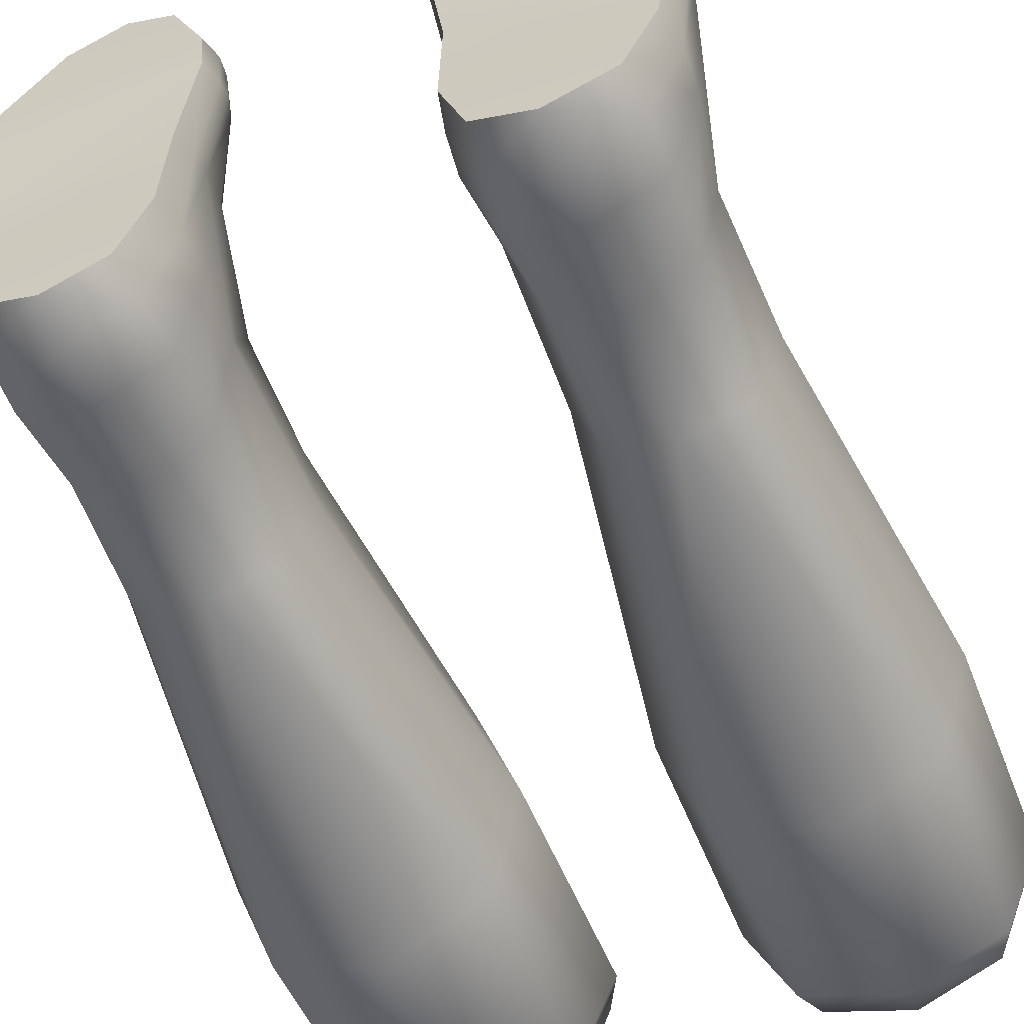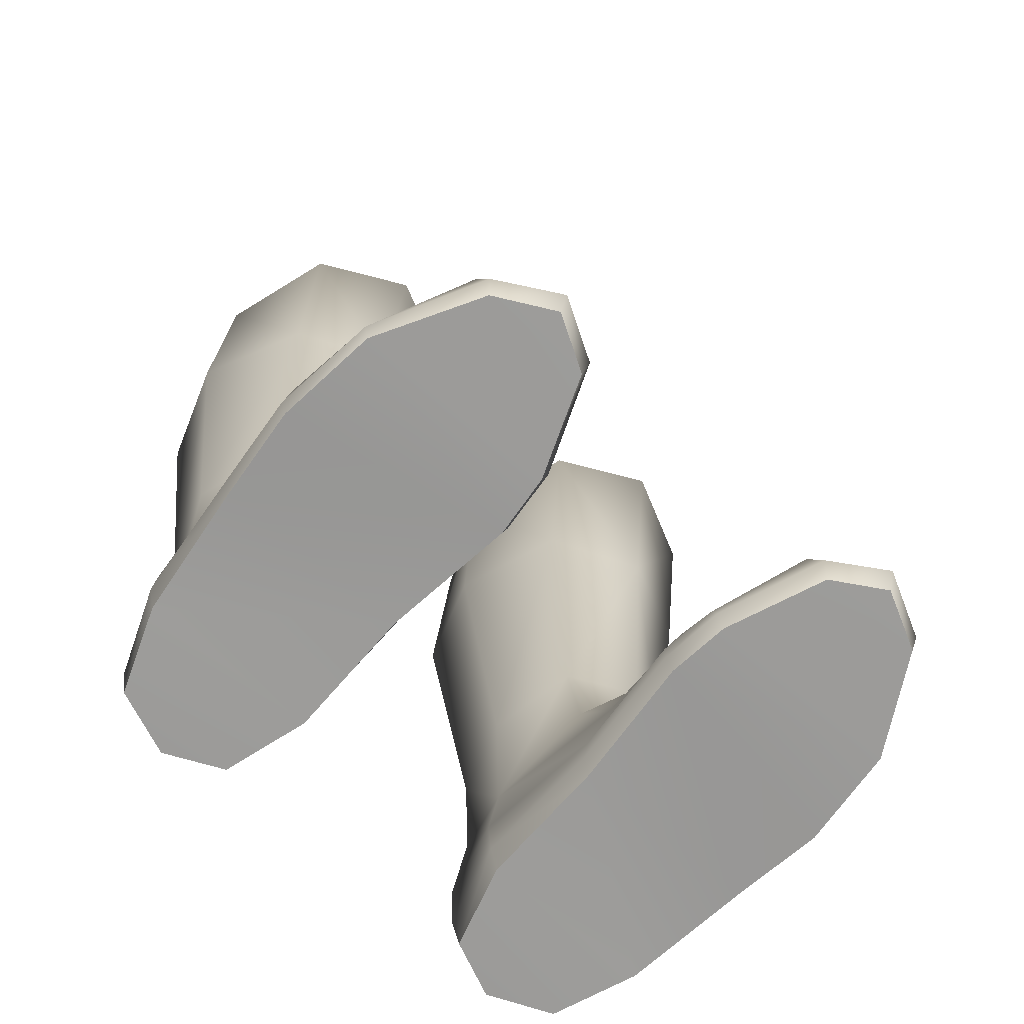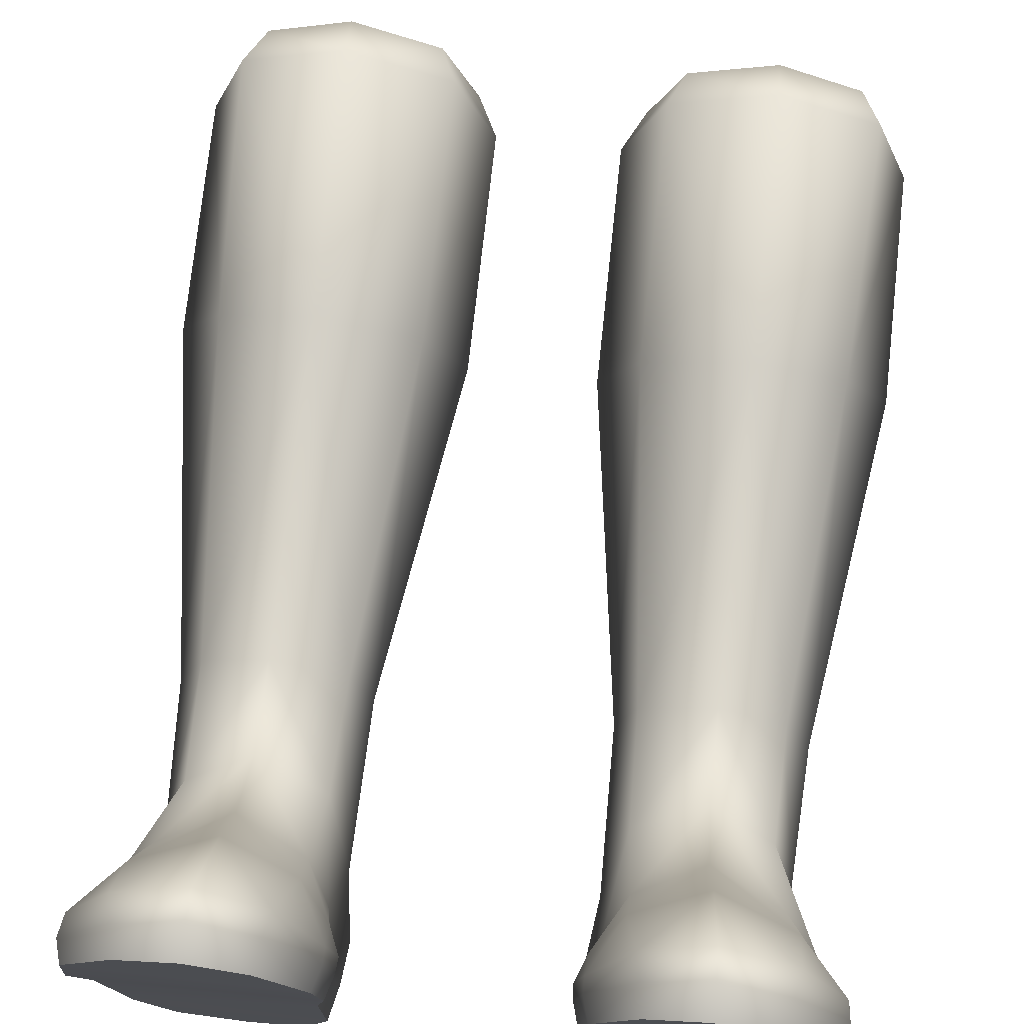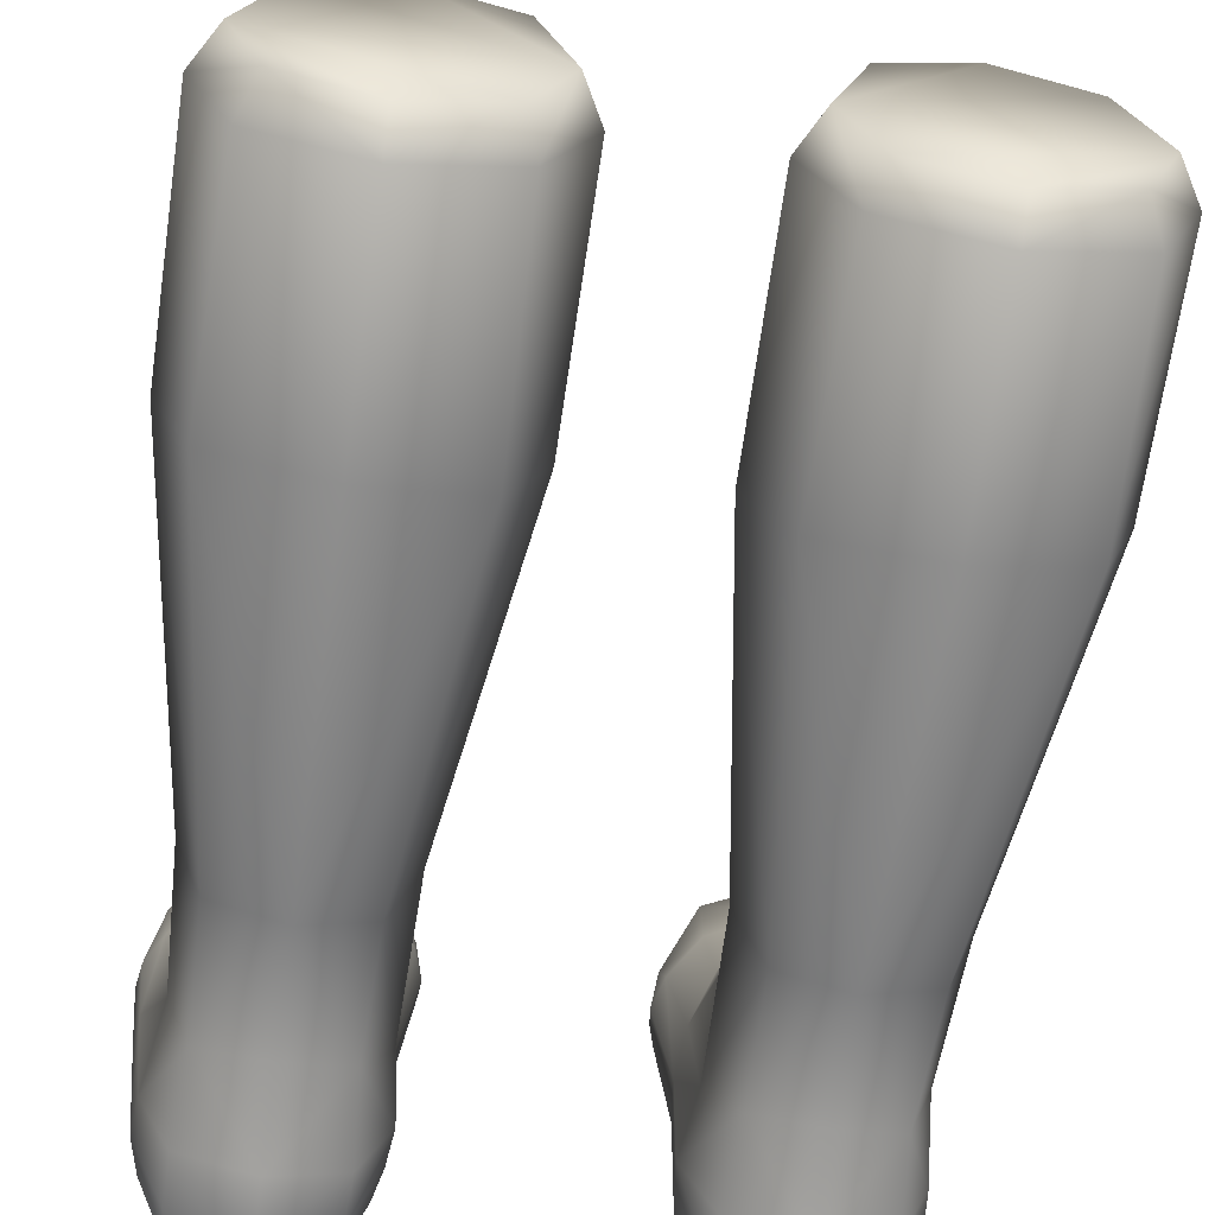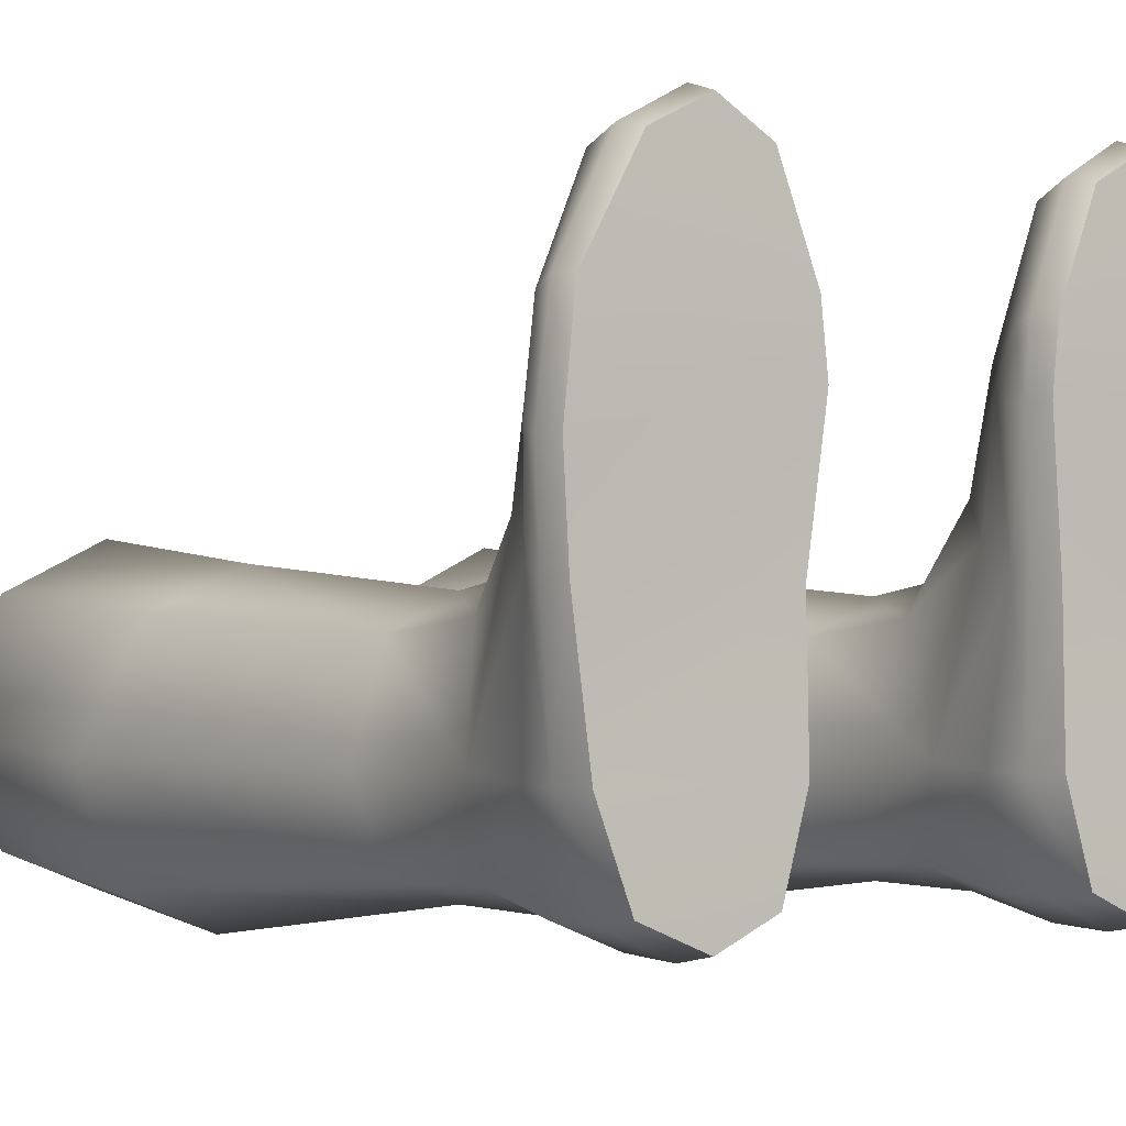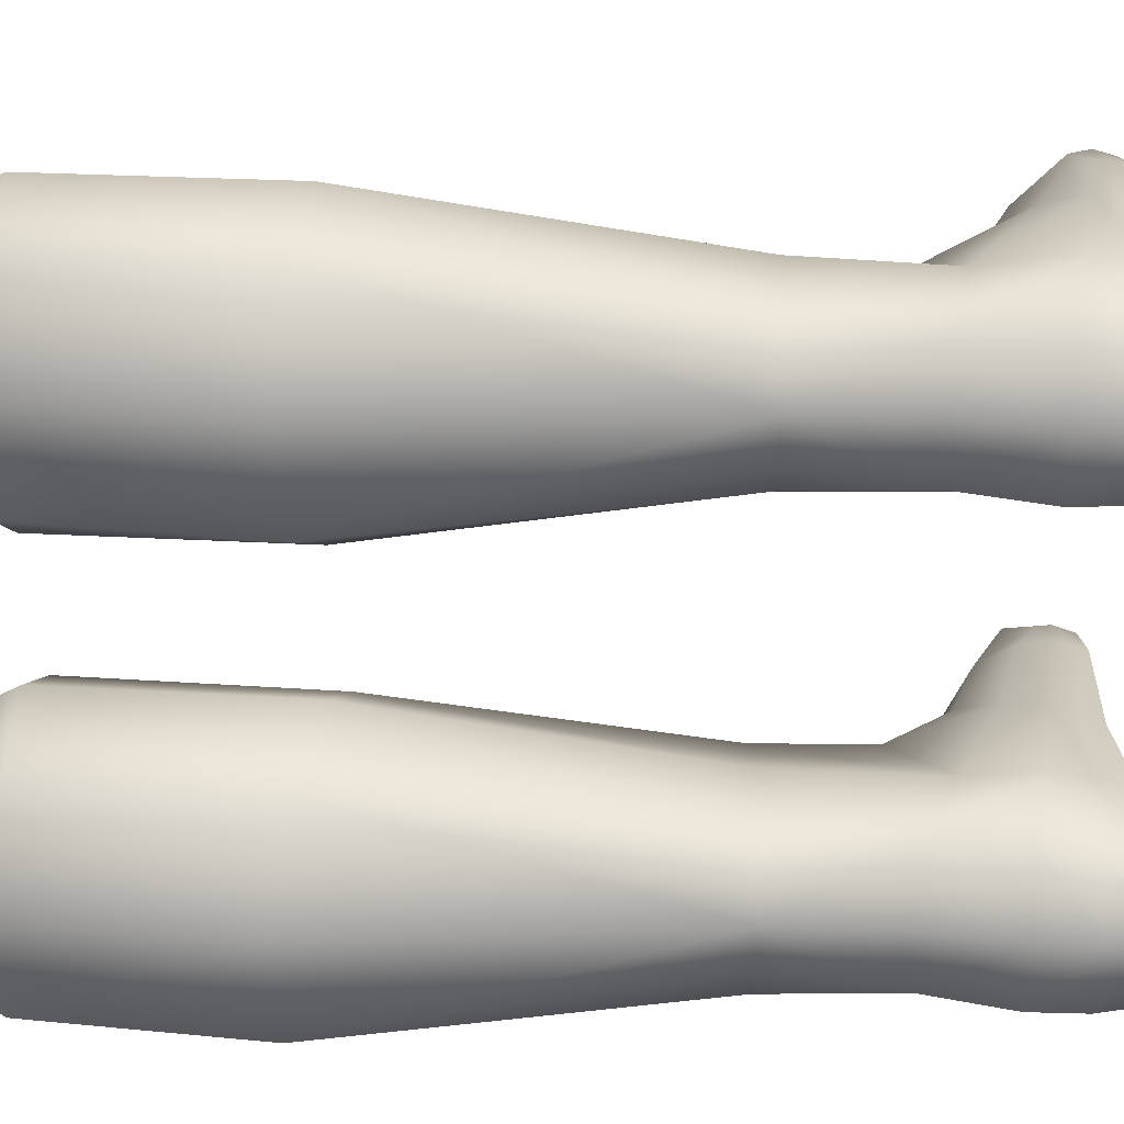
<metadata>
{"format":"obj","ext":"obj","renderer":"f3d","projection":"perspective","resolution":1024,"background":"white","views":[{"elev":-59.7,"azim":21.7,"up":"+Z"},{"elev":-69.6,"azim":-40.9,"up":"+Y"},{"elev":75.1,"azim":6.3,"up":"+Z"},{"elev":-63.8,"azim":171.8,"up":"+Z"},{"elev":-1.7,"azim":-35.4,"up":"+Z"},{"elev":-71.4,"azim":-91.5,"up":"+Z"}]}
</metadata>
<code>
v 0.07744 0.09417 -0.1016
v 0.1104 0.1633 -0.1139
v 0.1103 0.1006 -0.1145
v 0.07569 0.1628 -0.1021
v 0.145 0.09358 -0.1015
v 0.1473 0.1628 -0.1011
v 0.05379 0.008832 0.08589
v 0.06145 0.02487 0.01825
v 0.06185 0.01385 0.01255
v 0.05302 0.01689 0.08601
v 0.05717 0.01763 0.1171
v 0.0573 0.00883 0.121
v 0.1441 0.0114 0.1772
v 0.1717 -0.003244 0.1193
v 0.1746 0.008433 0.1202
v 0.1414 -0.003132 0.1737
v 0.1459 -0.001876 -0.107
v 0.1679 0.01788 -0.06071
v 0.1634 -0.001341 -0.06071
v 0.1485 0.01991 -0.1096
v 0.1105 -0.001759 -0.1216
v 0.1104 0.02056 -0.1259
v 0.07558 0.01991 -0.1098
v 0.07901 -0.001876 -0.1072
v 0.06113 0.01731 -0.06045
v 0.06522 -0.001376 -0.06029
v 0.1758 0.01327 0.01273
v 0.1777 -0.003103 0.06358
v 0.1724 0.0001782 0.01264
v 0.1809 0.009593 0.06322
v 0.05838 0.03012 0.09384
v 0.06479 0.04542 0.03219
v 0.1103 0.07956 0.06529
v 0.1517 0.04797 0.09836
v 0.1482 0.06361 0.04979
v 0.1101 0.06128 0.1147
v 0.1709 0.02997 0.07761
v 0.1662 0.04564 0.0337
v 0.07329 0.04788 0.1043
v 0.07689 0.02521 0.1688
v 0.07949 0.01177 0.1772
v 0.1747 0.02453 0.01979
v 0.1794 0.0188 0.0699
v 0.06364 0.07474 -0.05792
v 0.05898 0.03802 -0.0603
v 0.1104 0.1143 0.01974
v 0.07551 0.06378 0.05075
v 0.07354 0.1019 0.00142
v 0.11 0.02897 0.1875
v 0.1101 0.01337 0.1952
v 0.1663 0.03834 -0.06027
v 0.1484 0.0489 -0.1097
v 0.1104 0.05246 -0.1245
v 0.07423 0.0489 -0.1096
v 0.1106 0.474 0.0425
v 0.1552 0.4965 0.00672
v 0.1103 0.4965 0.02888
v 0.1654 0.4749 0.01514
v 0.06387 0.4965 0.00672
v 0.05539 0.4749 0.01514
v 0.1102 0.4773 -0.1283
v 0.06387 0.4967 -0.1001
v 0.1103 0.4967 -0.1187
v 0.05704 0.4765 -0.1069
v 0.1552 0.4967 -0.1001
v 0.1637 0.4765 -0.1069
v 0.04531 0.4966 -0.05127
v 0.1738 0.4966 -0.05127
v 0.1669 0.3591 -0.1178
v 0.1864 0.4755 -0.05232
v 0.1871 0.3504 -0.05871
v 0.06179 0.1624 -0.05781
v 0.05412 0.3555 -0.1178
v 0.03387 0.4752 -0.05319
v 0.03447 0.3453 -0.06082
v 0.1443 0.102 0.001161
v 0.1101 -0.002907 0.1899
v 0.1588 0.0859 -0.05681
v 0.1731 0.02015 0.1157
v 0.1471 0.02519 0.1693
v 0.06548 0.0001782 0.0124
v 0.05727 -0.003324 0.08592
v 0.06093 -0.003245 0.12
v 0.08192 -0.003132 0.1734
v 0.1103 0.3628 -0.1407
v 0.1617 0.1624 -0.05776
v 0.07166 0.1628 -0.005862
v 0.1104 0.3359 0.02723
v 0.05534 0.3381 0.00367
v 0.1104 0.1634 0.01224
v 0.1455 0.1628 -0.005862
v 0.1602 0.3397 0.00367
v -0.07744 0.09417 -0.1016
v -0.1104 0.1633 -0.1139
v -0.07569 0.1628 -0.1021
v -0.1103 0.1006 -0.1145
v -0.145 0.09358 -0.1015
v -0.1473 0.1628 -0.1011
v -0.05379 0.008832 0.08589
v -0.06145 0.02487 0.01825
v -0.05302 0.01689 0.08601
v -0.06185 0.01385 0.01255
v -0.05717 0.01763 0.1171
v -0.0573 0.00883 0.121
v -0.1441 0.0114 0.1772
v -0.1717 -0.003244 0.1193
v -0.1414 -0.003132 0.1737
v -0.1746 0.008433 0.1202
v -0.1459 -0.001876 -0.107
v -0.1679 0.01788 -0.06071
v -0.1485 0.01991 -0.1096
v -0.1634 -0.001341 -0.06071
v -0.1105 -0.001759 -0.1216
v -0.1104 0.02056 -0.1259
v -0.07558 0.01991 -0.1098
v -0.07901 -0.001876 -0.1072
v -0.06113 0.01731 -0.06045
v -0.06522 -0.001376 -0.06029
v -0.1758 0.01327 0.01273
v -0.1777 -0.003103 0.06358
v -0.1809 0.009593 0.06322
v -0.1724 0.0001782 0.01264
v -0.05838 0.03012 0.09384
v -0.06479 0.04542 0.03219
v -0.1103 0.07956 0.06529
v -0.1517 0.04797 0.09836
v -0.1101 0.06128 0.1147
v -0.1482 0.06361 0.04979
v -0.1709 0.02997 0.07761
v -0.1662 0.04564 0.0337
v -0.07329 0.04788 0.1043
v -0.07689 0.02521 0.1688
v -0.07949 0.01177 0.1772
v -0.1747 0.02453 0.01979
v -0.1794 0.0188 0.0699
v -0.06364 0.07474 -0.05792
v -0.05898 0.03802 -0.0603
v -0.1104 0.1143 0.01974
v -0.07551 0.06378 0.05075
v -0.07354 0.1019 0.00142
v -0.11 0.02897 0.1875
v -0.1101 0.01337 0.1952
v -0.1663 0.03834 -0.06027
v -0.1484 0.0489 -0.1097
v -0.1104 0.05246 -0.1245
v -0.07423 0.0489 -0.1096
v -0.1106 0.474 0.0425
v -0.1552 0.4965 0.00672
v -0.1654 0.4749 0.01514
v -0.1103 0.4965 0.02888
v -0.06387 0.4965 0.00672
v -0.05539 0.4749 0.01514
v -0.1102 0.4773 -0.1283
v -0.06387 0.4967 -0.1001
v -0.05704 0.4765 -0.1069
v -0.1103 0.4967 -0.1187
v -0.1552 0.4967 -0.1001
v -0.1637 0.4765 -0.1069
v -0.04531 0.4966 -0.05127
v -0.1738 0.4966 -0.05127
v -0.1669 0.3591 -0.1178
v -0.1864 0.4755 -0.05232
v -0.1871 0.3504 -0.05871
v -0.06179 0.1624 -0.05781
v -0.05412 0.3555 -0.1178
v -0.03387 0.4752 -0.05319
v -0.03447 0.3453 -0.06082
v -0.1443 0.102 0.001161
v -0.1101 -0.002907 0.1899
v -0.1588 0.0859 -0.05681
v -0.1731 0.02015 0.1157
v -0.1471 0.02519 0.1693
v -0.06548 0.0001782 0.0124
v -0.05727 -0.003324 0.08592
v -0.06093 -0.003245 0.12
v -0.08192 -0.003132 0.1734
v -0.1103 0.3628 -0.1407
v -0.1617 0.1624 -0.05776
v -0.07166 0.1628 -0.005862
v -0.1104 0.3359 0.02723
v -0.1104 0.1634 0.01224
v -0.05534 0.3381 0.00367
v -0.1455 0.1628 -0.005862
v -0.1602 0.3397 0.00367
f 1 2 3
f 2 1 4
f 5 2 6
f 2 5 3
f 7 8 9
f 8 7 10
f 11 7 12
f 7 11 10
f 13 14 15
f 14 13 16
f 17 18 19
f 18 17 20
f 21 20 17
f 20 21 22
f 23 21 24
f 21 23 22
f 25 24 26
f 24 25 23
f 27 28 29
f 28 27 30
f 31 8 10
f 8 31 32
f 33 34 35
f 34 33 36
f 35 37 38
f 37 35 34
f 11 39 31
f 39 11 40
f 40 12 41
f 12 40 11
f 42 37 43
f 37 42 38
f 28 15 14
f 15 28 30
f 44 8 32
f 8 44 45
f 8 25 9
f 25 8 45
f 46 47 33
f 47 46 48
f 49 41 50
f 41 49 40
f 20 51 18
f 51 20 52
f 22 52 20
f 52 22 53
f 54 22 23
f 22 54 53
f 45 23 25
f 23 45 54
f 55 56 57
f 56 55 58
f 59 55 57
f 55 59 60
f 61 62 63
f 62 61 64
f 65 61 63
f 61 65 66
f 67 57 56
f 57 67 59
f 68 63 62
f 63 68 65
f 69 70 71
f 70 69 66
f 70 65 68
f 65 70 66
f 44 4 1
f 4 44 72
f 73 74 64
f 74 73 75
f 64 67 62
f 67 64 74
f 74 59 67
f 59 74 60
f 68 58 70
f 58 68 56
f 31 47 32
f 47 31 39
f 39 33 47
f 33 39 36
f 35 46 33
f 46 35 76
f 16 50 77
f 50 16 13
f 32 48 44
f 48 32 47
f 76 38 78
f 38 76 35
f 27 43 30
f 43 27 42
f 30 79 15
f 79 30 43
f 15 80 13
f 80 15 79
f 13 49 50
f 49 13 80
f 25 81 9
f 81 25 26
f 9 82 7
f 82 9 81
f 82 12 7
f 12 82 83
f 83 41 12
f 41 83 84
f 84 50 41
f 50 84 77
f 42 78 38
f 78 42 51
f 42 18 51
f 18 42 27
f 18 29 19
f 29 18 27
f 85 64 61
f 64 85 73
f 66 85 61
f 85 66 69
f 75 4 72
f 4 75 73
f 36 80 34
f 80 36 49
f 34 79 37
f 79 34 80
f 40 36 39
f 36 40 49
f 53 1 3
f 1 53 54
f 5 53 3
f 53 5 52
f 17 26 24
f 26 17 19
f 19 81 26
f 81 19 29
f 29 82 81
f 82 29 28
f 82 14 83
f 14 82 28
f 83 16 84
f 16 83 14
f 2 69 6
f 69 2 85
f 6 71 86
f 71 6 69
f 87 88 89
f 88 87 90
f 48 90 87
f 90 48 46
f 88 91 92
f 91 88 90
f 72 89 75
f 89 72 87
f 89 74 75
f 74 89 60
f 92 86 71
f 86 92 91
f 88 58 55
f 58 88 92
f 60 88 55
f 88 60 89
f 92 70 58
f 70 92 71
f 2 73 85
f 73 2 4
f 6 78 5
f 78 6 86
f 90 76 91
f 76 90 46
f 87 44 48
f 44 87 72
f 91 78 86
f 78 91 76
f 31 10 11
f 79 43 37
f 67 56 68
f 68 62 67
f 54 45 1
f 52 5 51
f 17 24 21
f 16 77 84
f 44 1 45
f 78 51 5
f 93 94 95
f 94 93 96
f 97 94 96
f 94 97 98
f 99 100 101
f 100 99 102
f 103 99 101
f 99 103 104
f 105 106 107
f 106 105 108
f 109 110 111
f 110 109 112
f 113 111 114
f 111 113 109
f 115 113 114
f 113 115 116
f 117 116 115
f 116 117 118
f 119 120 121
f 120 119 122
f 123 100 124
f 100 123 101
f 125 126 127
f 126 125 128
f 128 129 126
f 129 128 130
f 103 131 132
f 131 103 123
f 132 104 103
f 104 132 133
f 134 129 130
f 129 134 135
f 120 108 121
f 108 120 106
f 136 100 137
f 100 136 124
f 100 117 137
f 117 100 102
f 138 139 140
f 139 138 125
f 141 133 132
f 133 141 142
f 111 143 144
f 143 111 110
f 114 144 145
f 144 114 111
f 146 114 145
f 114 146 115
f 137 115 146
f 115 137 117
f 147 148 149
f 148 147 150
f 151 147 152
f 147 151 150
f 153 154 155
f 154 153 156
f 157 153 158
f 153 157 156
f 159 150 151
f 150 159 148
f 160 156 157
f 156 160 154
f 161 162 158
f 162 161 163
f 162 157 158
f 157 162 160
f 136 95 164
f 95 136 93
f 165 166 167
f 166 165 155
f 155 159 166
f 159 155 154
f 166 151 152
f 151 166 159
f 160 149 148
f 149 160 162
f 123 139 131
f 139 123 124
f 131 125 127
f 125 131 139
f 128 138 168
f 138 128 125
f 107 142 105
f 142 107 169
f 124 140 139
f 140 124 136
f 168 130 128
f 130 168 170
f 119 135 134
f 135 119 121
f 121 171 135
f 171 121 108
f 108 172 171
f 172 108 105
f 105 141 172
f 141 105 142
f 117 173 118
f 173 117 102
f 102 174 173
f 174 102 99
f 174 104 175
f 104 174 99
f 175 133 176
f 133 175 104
f 176 142 169
f 142 176 133
f 134 170 143
f 170 134 130
f 134 110 119
f 110 134 143
f 110 122 119
f 122 110 112
f 177 155 165
f 155 177 153
f 158 177 161
f 177 158 153
f 167 95 165
f 95 167 164
f 127 172 141
f 172 127 126
f 126 171 172
f 171 126 129
f 132 127 141
f 127 132 131
f 145 93 146
f 93 145 96
f 97 145 144
f 145 97 96
f 109 118 112
f 118 109 116
f 112 173 122
f 173 112 118
f 122 174 120
f 174 122 173
f 174 106 120
f 106 174 175
f 175 107 106
f 107 175 176
f 94 161 177
f 161 94 98
f 98 163 161
f 163 98 178
f 179 180 181
f 180 179 182
f 140 181 138
f 181 140 179
f 180 183 181
f 183 180 184
f 164 182 179
f 182 164 167
f 182 166 152
f 166 182 167
f 184 178 183
f 178 184 163
f 180 149 184
f 149 180 147
f 152 180 182
f 180 152 147
f 184 162 163
f 162 184 149
f 94 165 95
f 165 94 177
f 98 170 178
f 170 98 97
f 181 168 138
f 168 181 183
f 179 136 164
f 136 179 140
f 183 170 168
f 170 183 178
f 123 103 101
f 171 129 135
f 159 160 148
f 160 159 154
f 146 93 137
f 144 143 97
f 109 113 116
f 107 176 169
f 136 137 93
f 170 97 143

</code>
